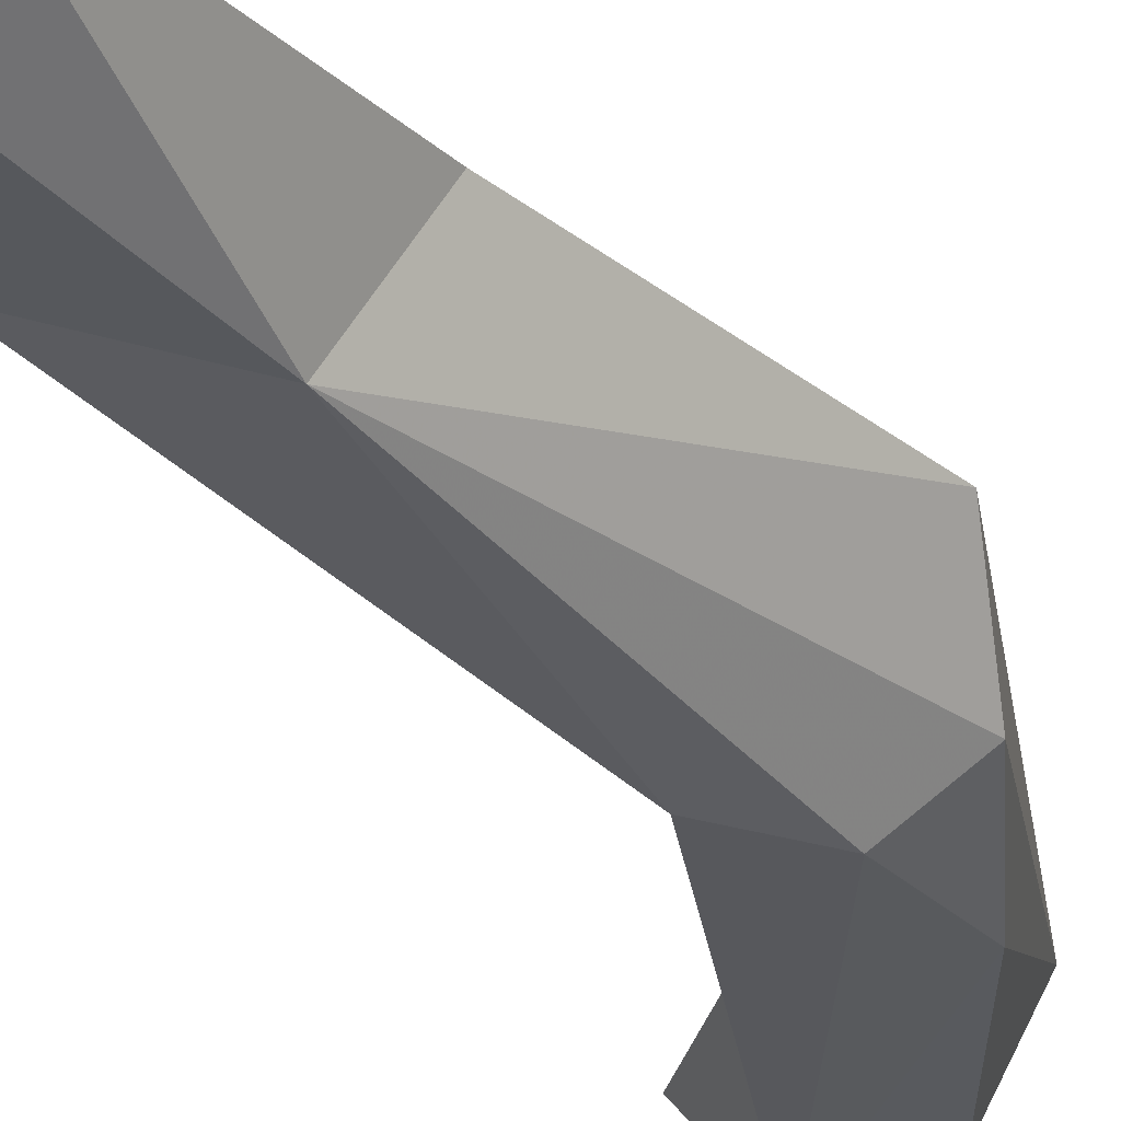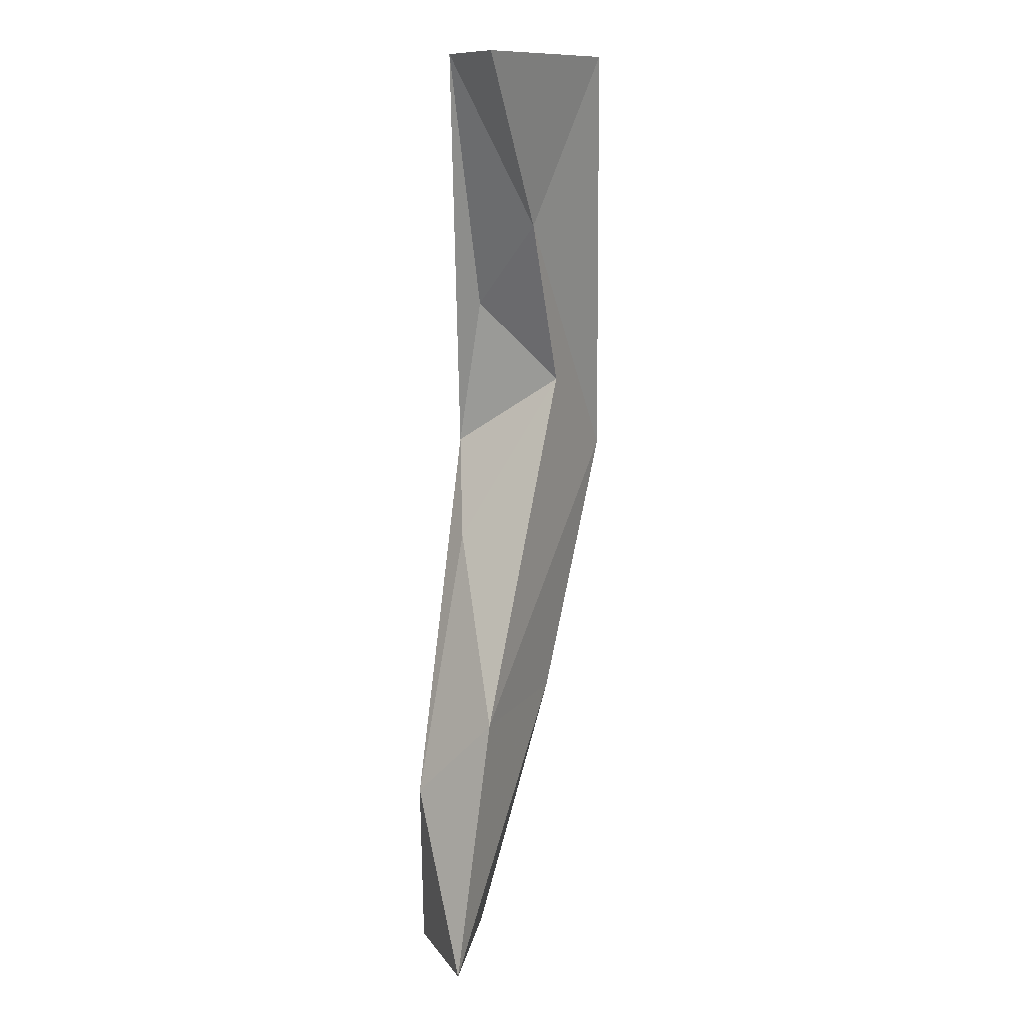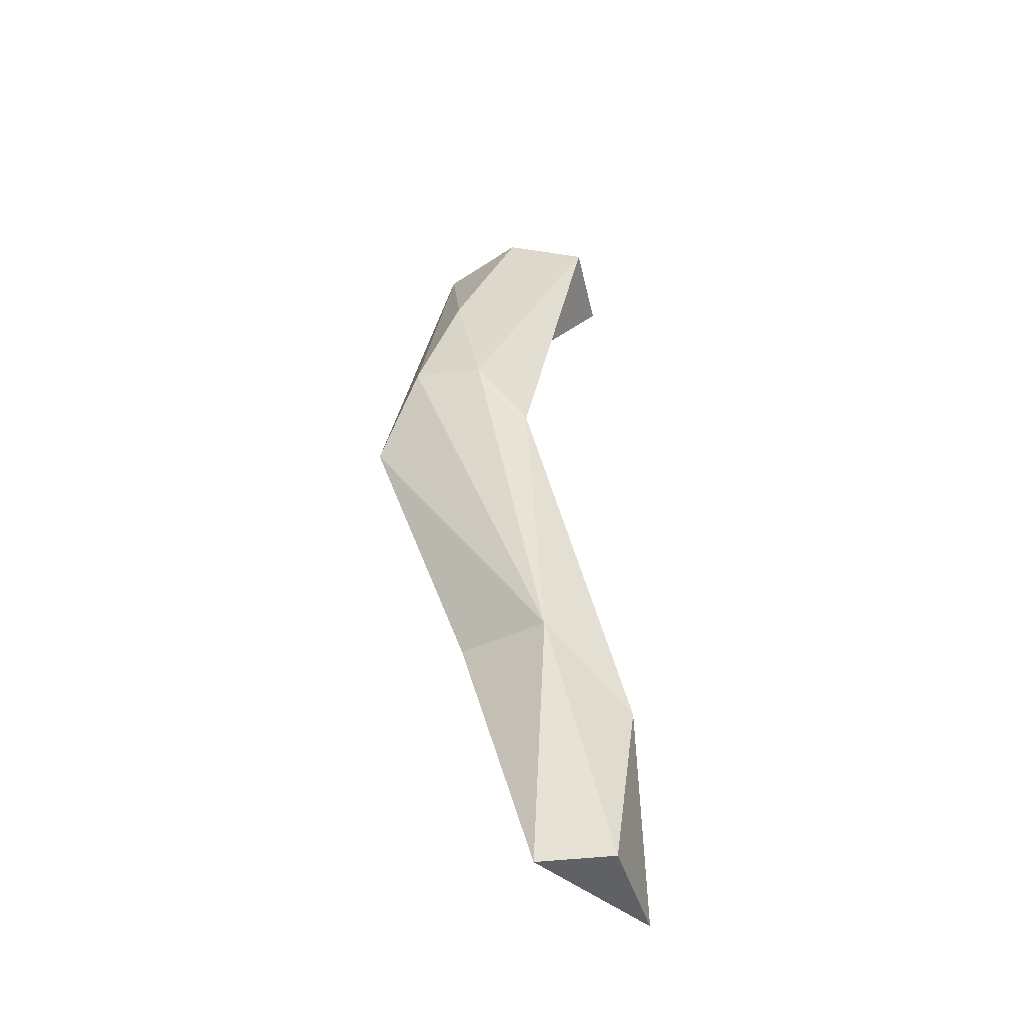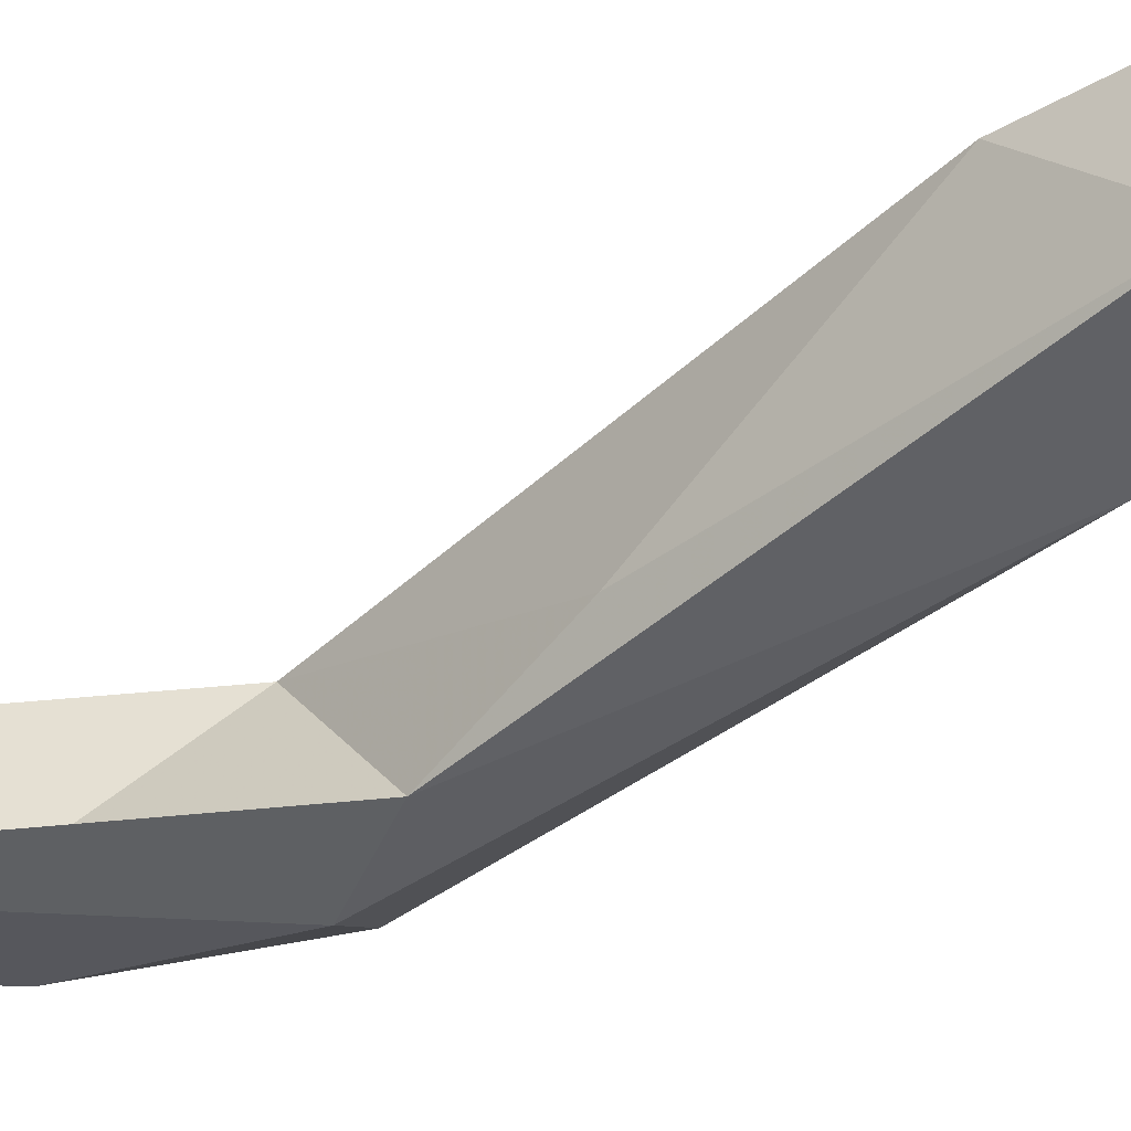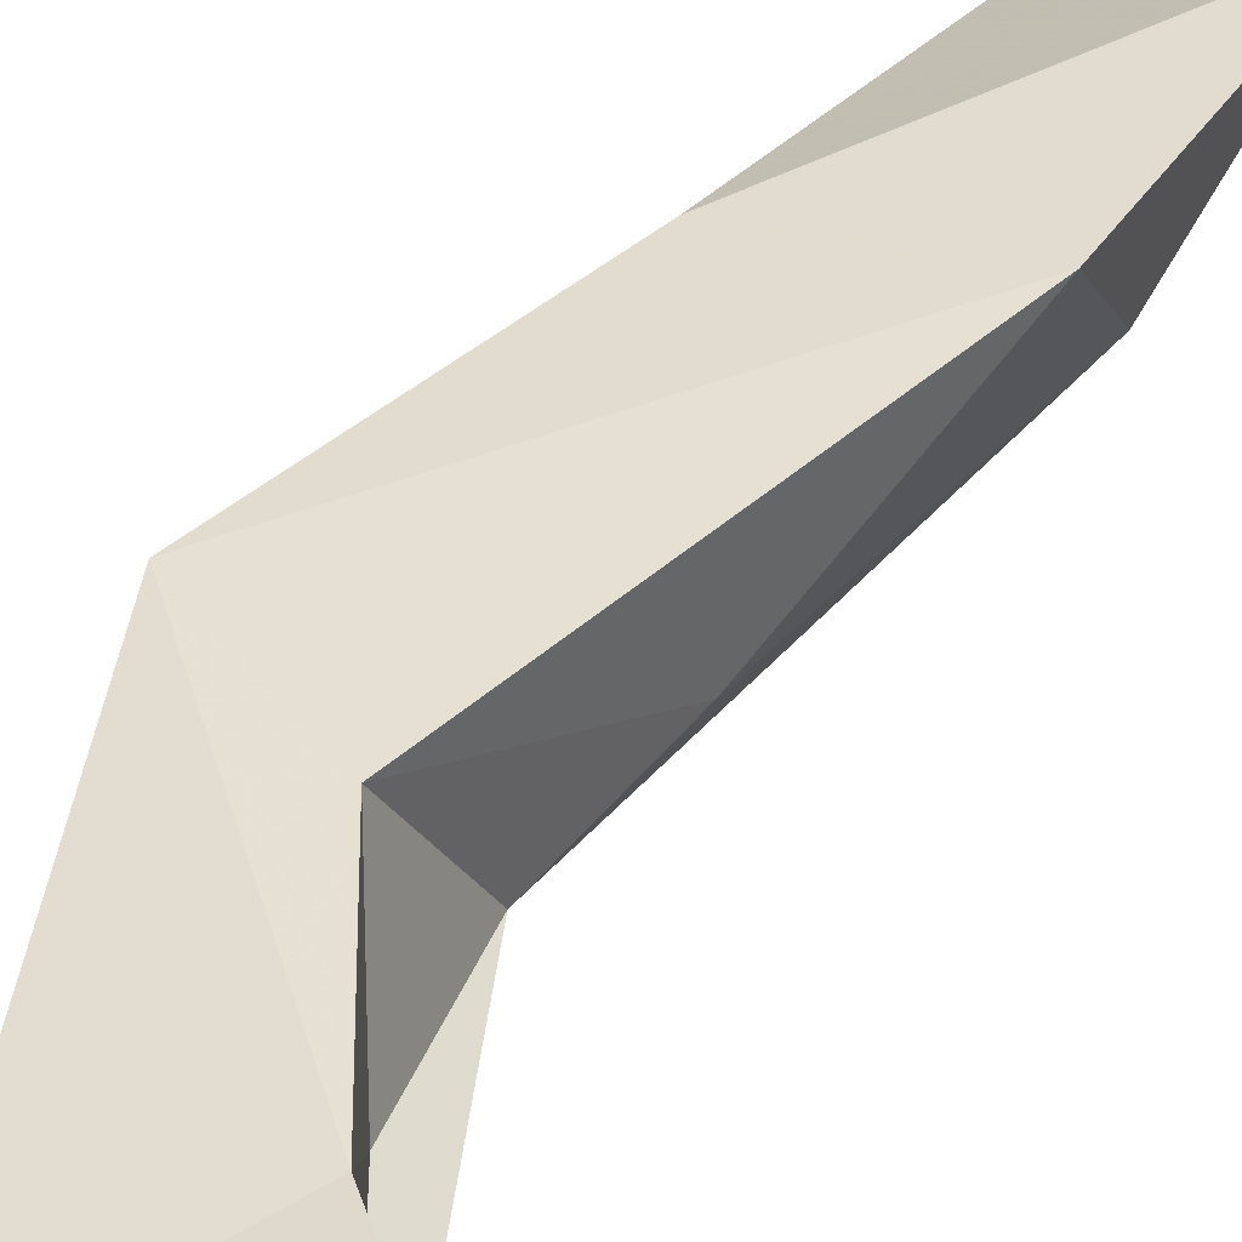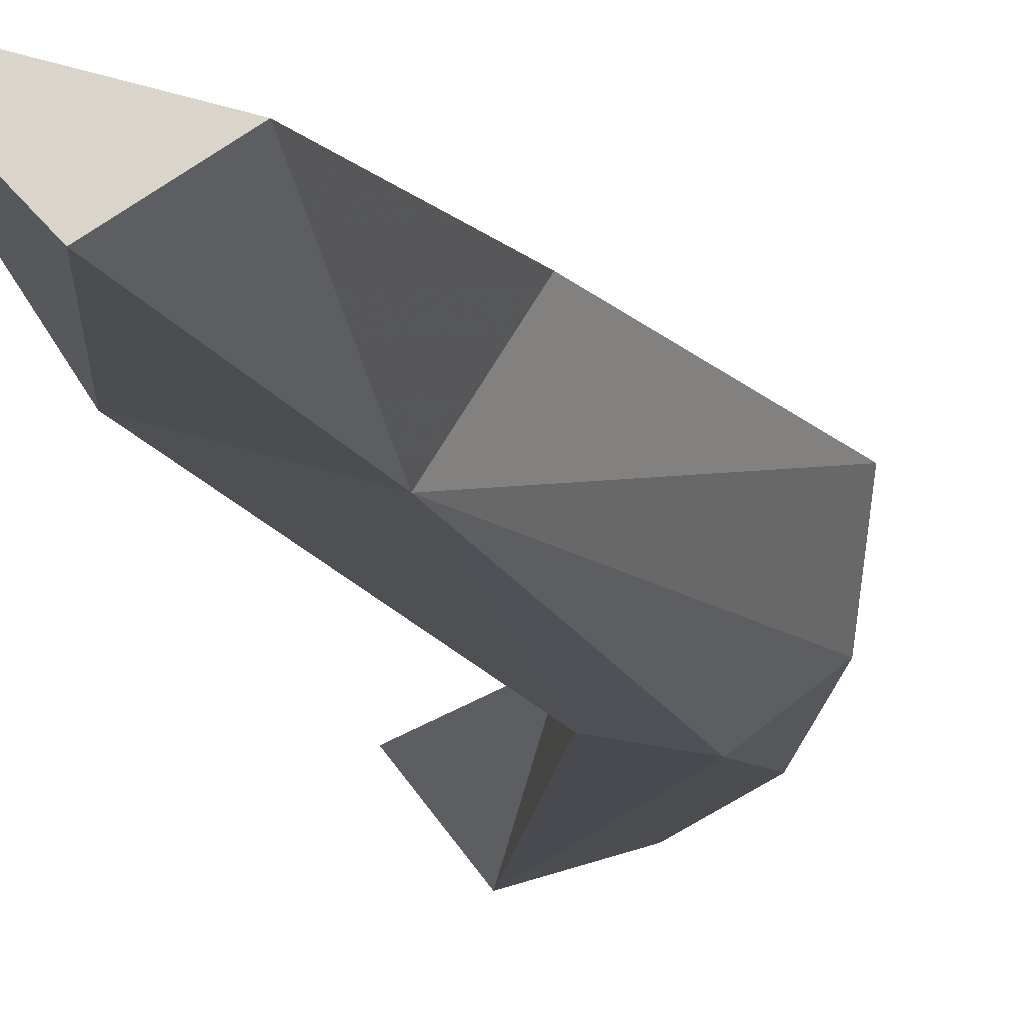
<metadata>
{"format":"obj","ext":"obj","renderer":"f3d","projection":"perspective","resolution":1024,"background":"white","views":[{"elev":-34.5,"azim":-158.5,"up":"+Y"},{"elev":11.8,"azim":117.4,"up":"+Z"},{"elev":-46.2,"azim":-24.3,"up":"+Z"},{"elev":-44.7,"azim":116.8,"up":"+Y"},{"elev":38.8,"azim":18.6,"up":"+Y"},{"elev":-19.4,"azim":-171.5,"up":"+Y"}]}
</metadata>
<code>
v -1.941 0.8091 3.801
v -1.073 -0.1939 -1
v 0.02867 -0.8742 -1
v 1.358 0.6287 -1
v -0.6987 -0.3665 6.887
v -1.794 1.057 9.832
v -1.977 1.795 15.68
v -2.374 -0.7099 9.655
v -1.41 -0.793 8.598
v -3.64 1.06 8.366
v 0.5969 0.8969 3.685
v -1.08 -0.7424 3.515
v 0.6072 -0.5931 2.196
v -3.322 0.07194 9.843
v 1.28 1.321 15.68
v -1.26 -0.2735 11.23
v -0.7682 1.088 12.71
v -2.592 -0.1345 12.1
v 0.2677 -0.03464 15.68
v -1.186 0.3371 15.68
f 12 1 2
f 4 3 2
f 6 10 17
f 17 7 15
f 12 9 8
f 1 10 11
f 1 11 4
f 2 1 4
f 3 12 2
f 3 13 12
f 12 13 9
f 8 14 12
f 14 10 12
f 15 20 19
f 7 20 15
f 6 16 9
f 8 18 14
f 10 14 7
f 9 19 8
f 16 19 9
f 19 20 18
f 11 6 5
f 5 6 9
f 17 10 7
f 10 6 11
f 3 4 13
f 4 11 13
f 13 11 5
f 13 5 9
f 12 10 1
f 16 6 17
f 16 17 19
f 17 15 19
f 14 18 7
f 18 20 7
f 8 19 18

</code>
